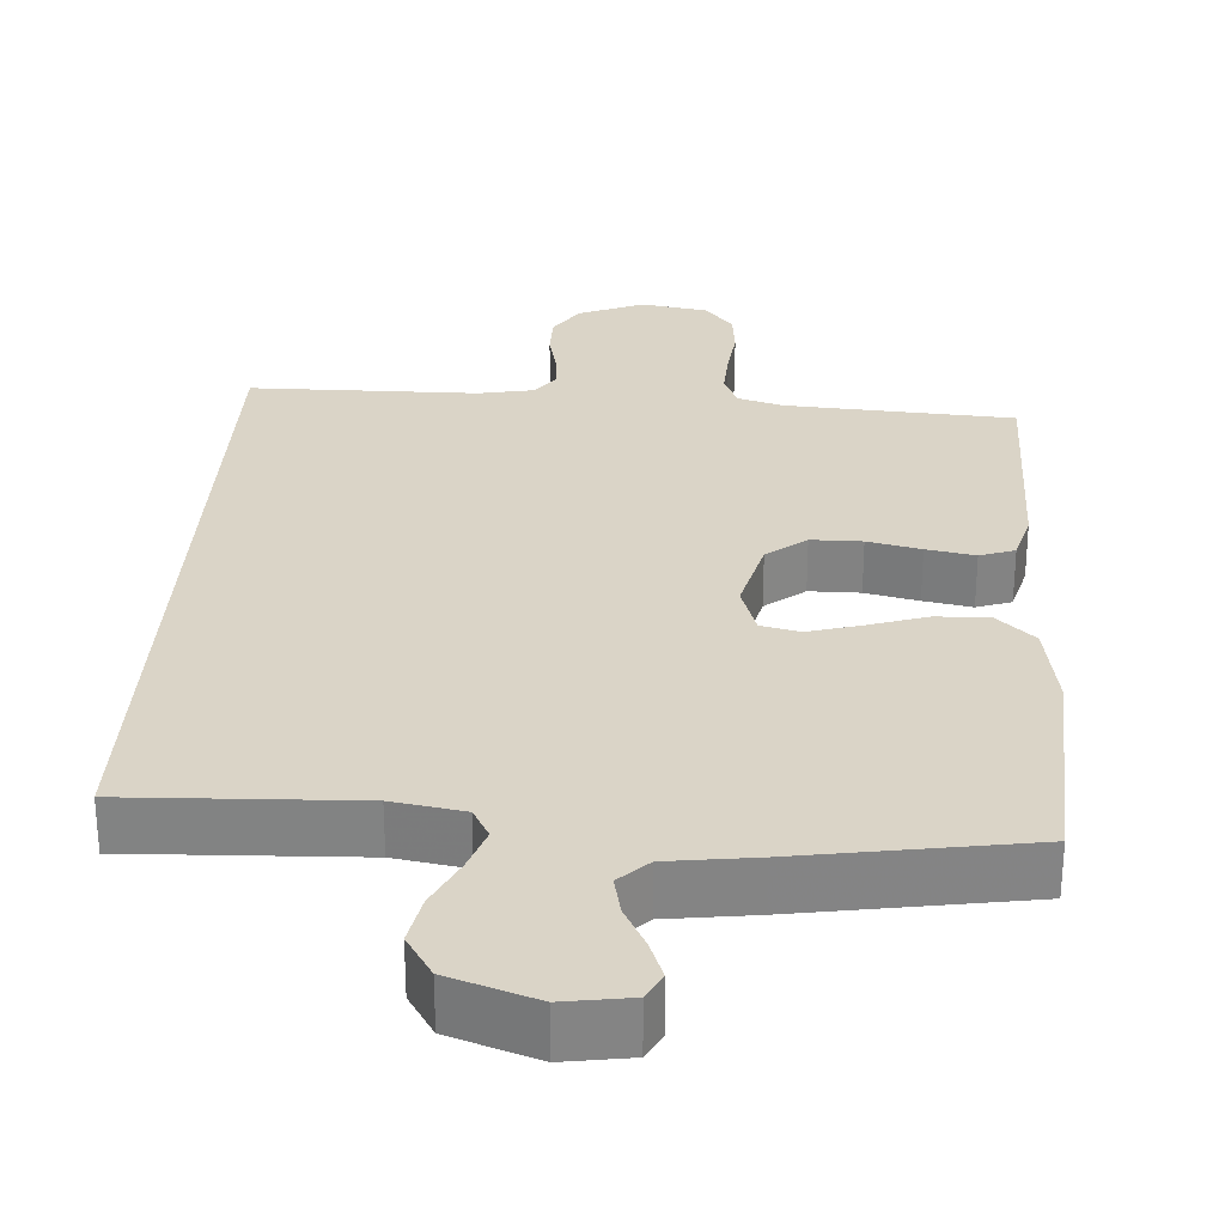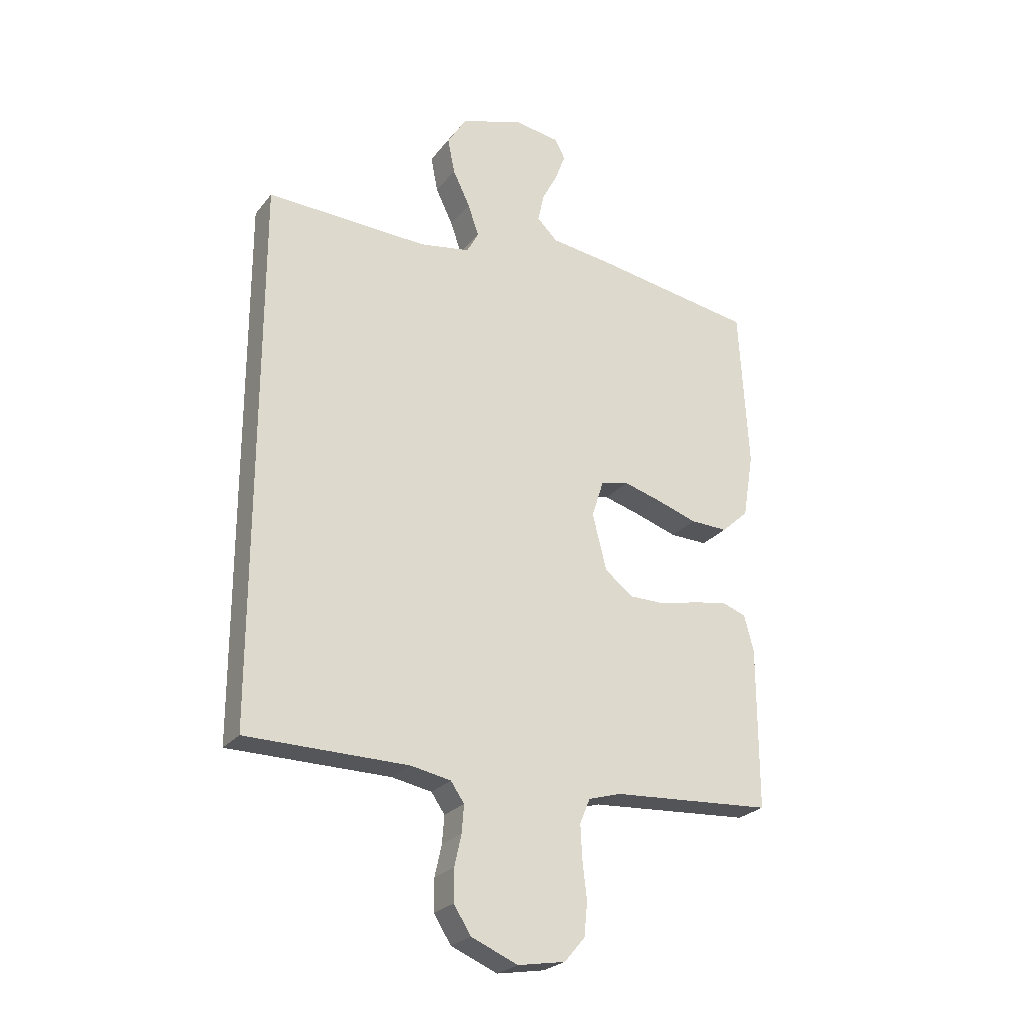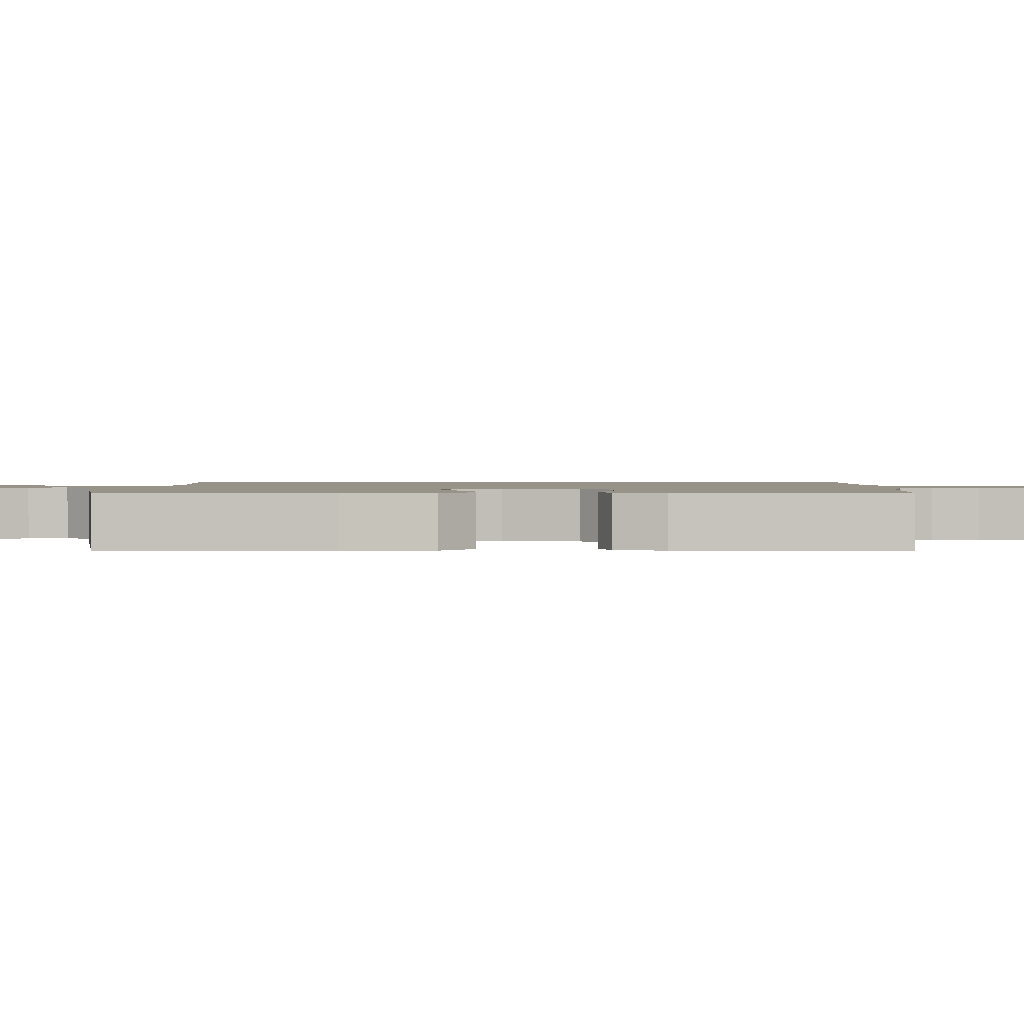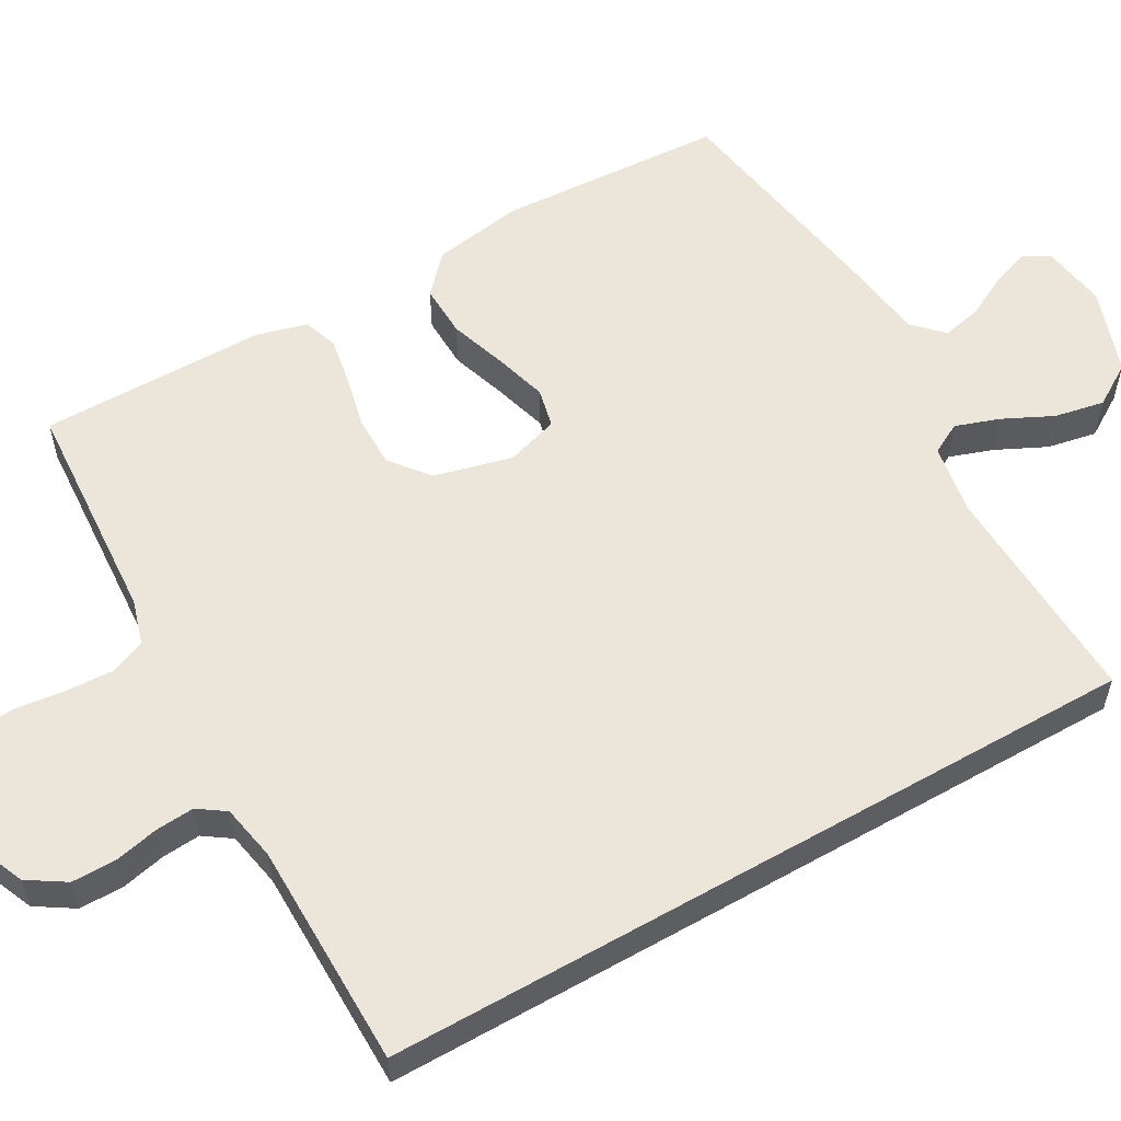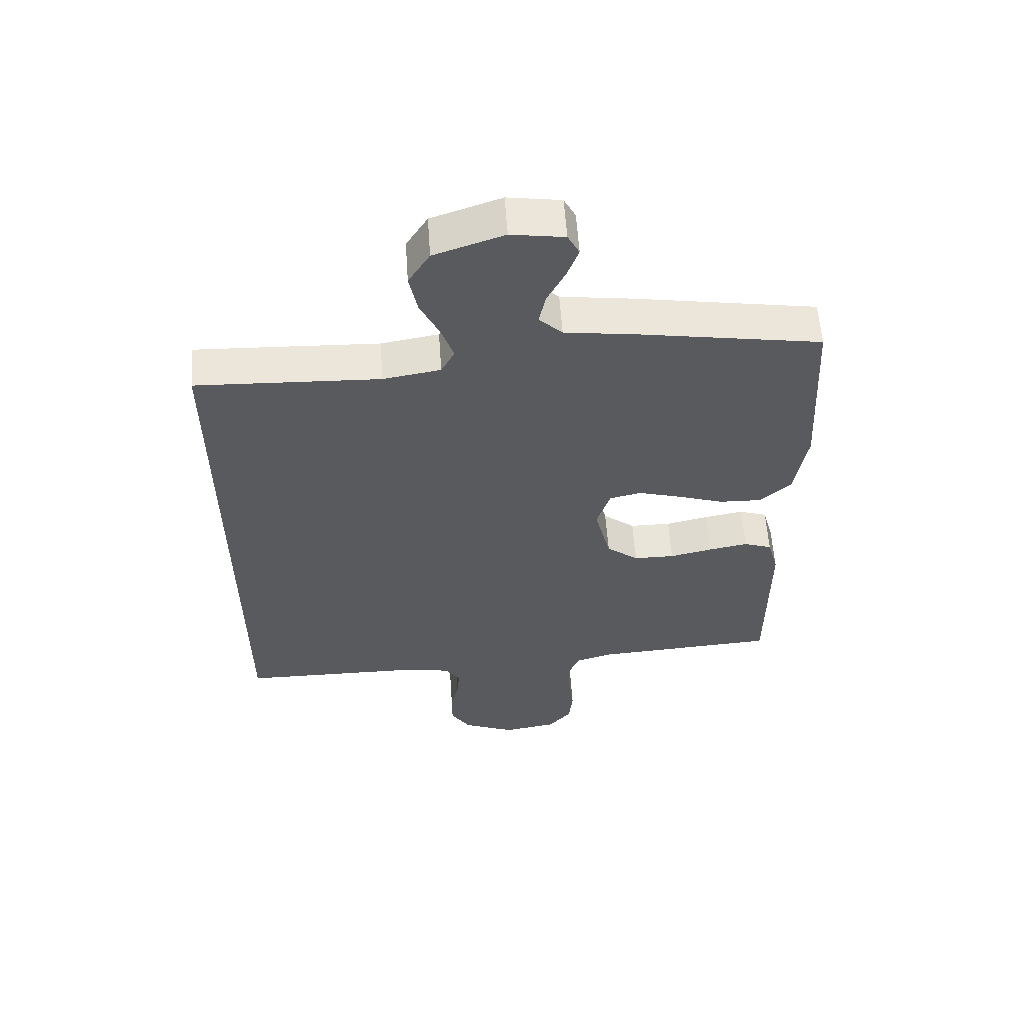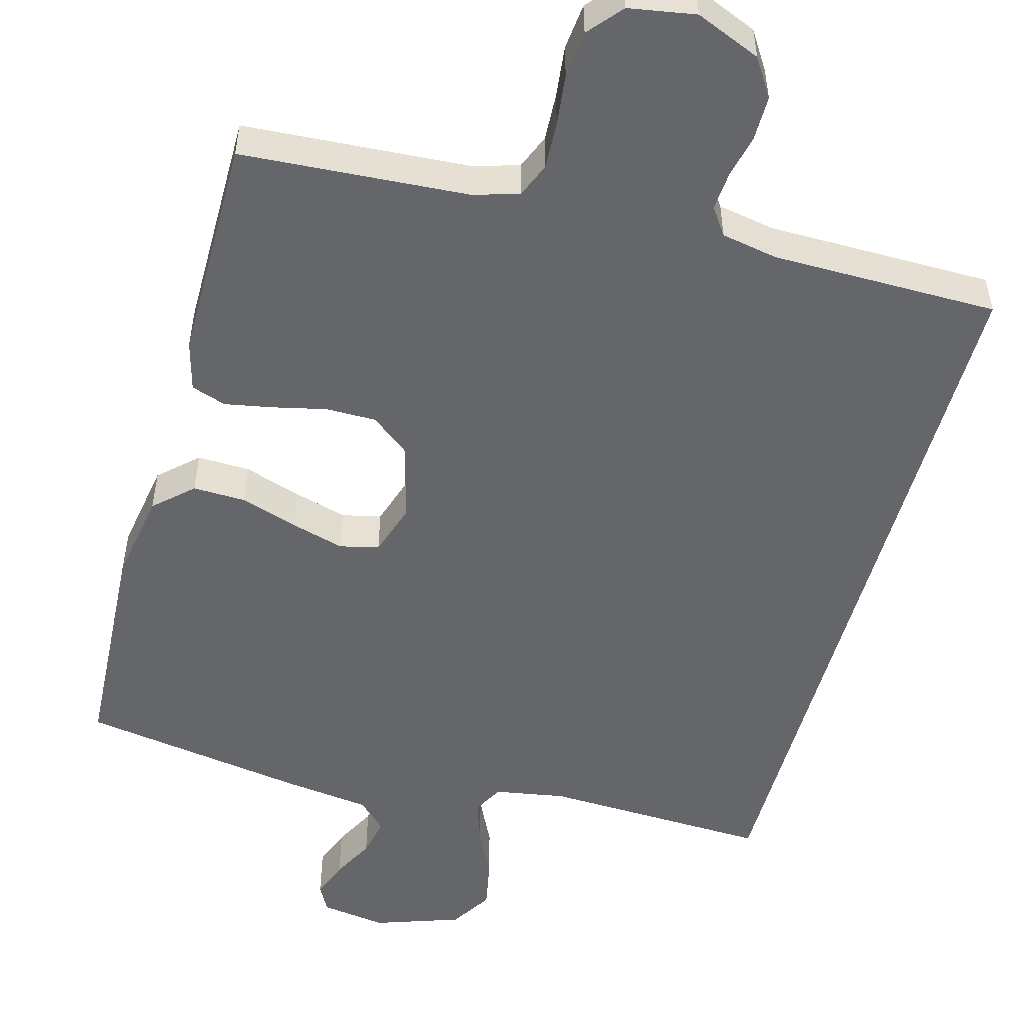
<metadata>
{"format":"obj","ext":"obj","renderer":"f3d","projection":"perspective","resolution":1024,"background":"white","views":[{"elev":28.9,"azim":3.5,"up":"+Y"},{"elev":-25.1,"azim":-29.1,"up":"+Z"},{"elev":1.4,"azim":89.5,"up":"+Y"},{"elev":57.0,"azim":-119.7,"up":"+Y"},{"elev":58.3,"azim":-3.9,"up":"+Z"},{"elev":-51.7,"azim":164.7,"up":"+Y"}]}
</metadata>
<code>
v -0.5 0.07 -0.531
v -0.5 0.07 0.477
v -0.2 0.07 0.466
v -0.106 0.07 0.482
v -0.084 0.07 0.523
v -0.104 0.07 0.581
v -0.136 0.07 0.647
v -0.149 0.07 0.713
v -0.114 0.07 0.769
v 0 0.07 0.808
v 0.087 0.07 0.795
v 0.106 0.07 0.759
v 0.087 0.07 0.708
v 0.058 0.07 0.652
v 0.047 0.07 0.6
v 0.085 0.07 0.563
v 0.2 0.07 0.548
v 0.5 0.07 0.5
v 0.517 0.07 0.2
v 0.497 0.07 0.08
v 0.447 0.07 0.034
v 0.377 0.07 0.036
v 0.301 0.07 0.061
v 0.231 0.07 0.081
v 0.179 0.07 0.069
v 0.157 0.07 0
v 0.183 0.07 -0.104
v 0.235 0.07 -0.145
v 0.302 0.07 -0.145
v 0.372 0.07 -0.129
v 0.436 0.07 -0.117
v 0.482 0.07 -0.133
v 0.5 0.07 -0.2
v 0.5 0.07 -0.5
v 0.2 0.07 -0.52
v 0.14 0.07 -0.538
v 0.121 0.07 -0.584
v 0.124 0.07 -0.647
v 0.132 0.07 -0.715
v 0.126 0.07 -0.777
v 0.088 0.07 -0.822
v 0 0.07 -0.837
v -0.086 0.07 -0.801
v -0.118 0.07 -0.751
v -0.118 0.07 -0.692
v -0.105 0.07 -0.634
v -0.101 0.07 -0.583
v -0.126 0.07 -0.547
v -0.2 0.07 -0.533
v -0.5 0 -0.531
v -0.5 0 0.477
v -0.2 0 0.466
v -0.106 0 0.482
v -0.084 0 0.523
v -0.104 0 0.581
v -0.136 0 0.647
v -0.149 0 0.713
v -0.114 0 0.769
v 0 0 0.808
v 0.087 0 0.795
v 0.106 0 0.759
v 0.087 0 0.708
v 0.058 0 0.652
v 0.047 0 0.6
v 0.085 0 0.563
v 0.2 0 0.548
v 0.5 0 0.5
v 0.517 0 0.2
v 0.497 0 0.08
v 0.447 0 0.034
v 0.377 0 0.036
v 0.301 0 0.061
v 0.231 0 0.081
v 0.179 0 0.069
v 0.157 0 0
v 0.183 0 -0.104
v 0.235 0 -0.145
v 0.302 0 -0.145
v 0.372 0 -0.129
v 0.436 0 -0.117
v 0.482 0 -0.133
v 0.5 0 -0.2
v 0.5 0 -0.5
v 0.2 0 -0.52
v 0.14 0 -0.538
v 0.121 0 -0.584
v 0.124 0 -0.647
v 0.132 0 -0.715
v 0.126 0 -0.777
v 0.088 0 -0.822
v 0 0 -0.837
v -0.086 0 -0.801
v -0.118 0 -0.751
v -0.118 0 -0.692
v -0.105 0 -0.634
v -0.101 0 -0.583
v -0.126 0 -0.547
v -0.2 0 -0.533
f 44 45 46
f 43 44 46
f 42 43 46
f 41 42 46
f 40 41 46
f 39 40 46
f 38 39 46
f 37 38 46 47
f 36 37 47 48
f 33 34 35
f 32 33 35
f 31 32 35
f 30 31 35
f 29 30 35
f 36 48 49
f 35 36 49
f 29 35 49
f 28 29 49
f 21 22 23
f 20 21 23
f 19 20 23
f 18 19 23
f 17 18 23
f 16 17 23
f 15 16 23 24
f 12 13 14
f 11 12 14
f 10 11 14
f 9 10 14
f 8 9 14
f 7 8 14
f 6 7 14
f 5 6 14 15
f 15 24 25
f 5 15 25
f 4 5 25
f 1 2 3
f 27 28 49 1
f 4 25 26
f 3 4 26
f 1 3 26
f 1 26 27
f 95 94 93
f 95 93 92
f 95 92 91
f 95 91 90
f 95 90 89
f 95 89 88
f 95 88 87
f 96 95 87 86
f 97 96 86 85
f 84 83 82
f 84 82 81
f 84 81 80
f 84 80 79
f 84 79 78
f 98 97 85
f 98 85 84
f 98 84 78
f 98 78 77
f 72 71 70
f 72 70 69
f 72 69 68
f 72 68 67
f 72 67 66
f 72 66 65
f 73 72 65 64
f 63 62 61
f 63 61 60
f 63 60 59
f 63 59 58
f 63 58 57
f 63 57 56
f 63 56 55
f 64 63 55 54
f 74 73 64
f 74 64 54
f 74 54 53
f 52 51 50
f 50 98 77 76
f 75 74 53
f 75 53 52
f 75 52 50
f 76 75 50
f 1 50 51 2
f 2 51 52 3
f 3 52 53 4
f 4 53 54 5
f 5 54 55 6
f 6 55 56 7
f 7 56 57 8
f 8 57 58 9
f 9 58 59 10
f 10 59 60 11
f 11 60 61 12
f 12 61 62 13
f 13 62 63 14
f 14 63 64 15
f 15 64 65 16
f 16 65 66 17
f 17 66 67 18
f 18 67 68 19
f 19 68 69 20
f 20 69 70 21
f 21 70 71 22
f 22 71 72 23
f 23 72 73 24
f 24 73 74 25
f 25 74 75 26
f 26 75 76 27
f 27 76 77 28
f 28 77 78 29
f 29 78 79 30
f 30 79 80 31
f 31 80 81 32
f 32 81 82 33
f 33 82 83 34
f 34 83 84 35
f 35 84 85 36
f 36 85 86 37
f 37 86 87 38
f 38 87 88 39
f 39 88 89 40
f 40 89 90 41
f 41 90 91 42
f 42 91 92 43
f 43 92 93 44
f 44 93 94 45
f 45 94 95 46
f 46 95 96 47
f 47 96 97 48
f 48 97 98 49
f 49 98 50 1

</code>
